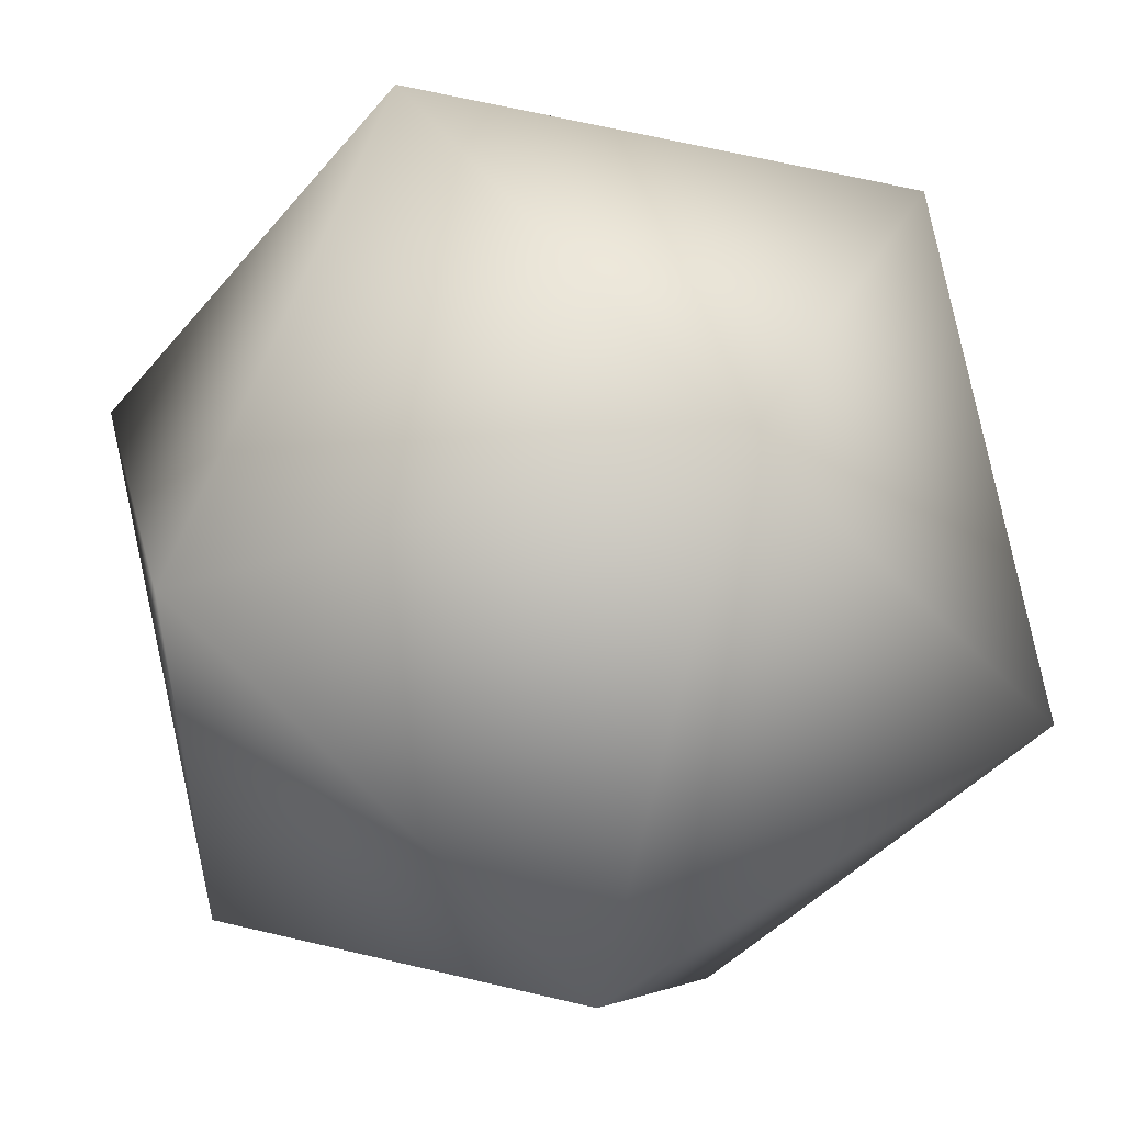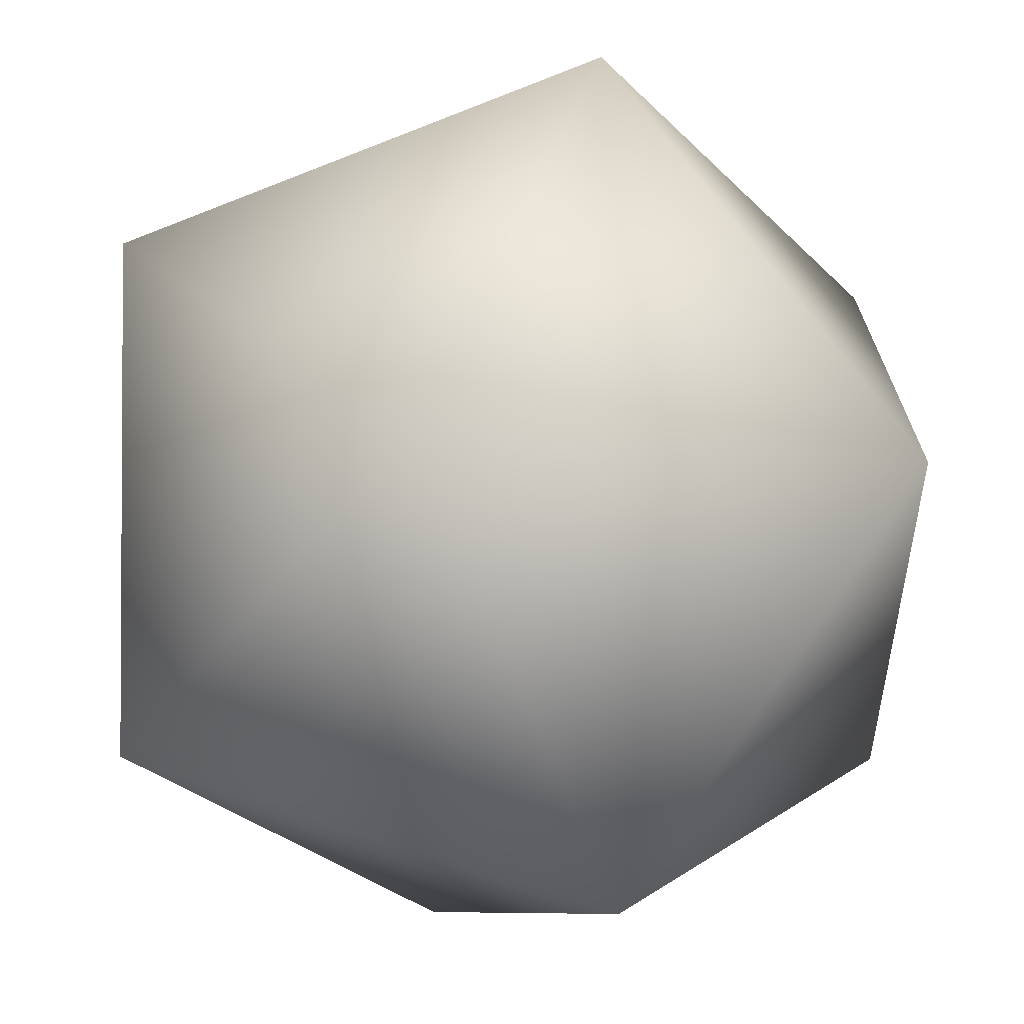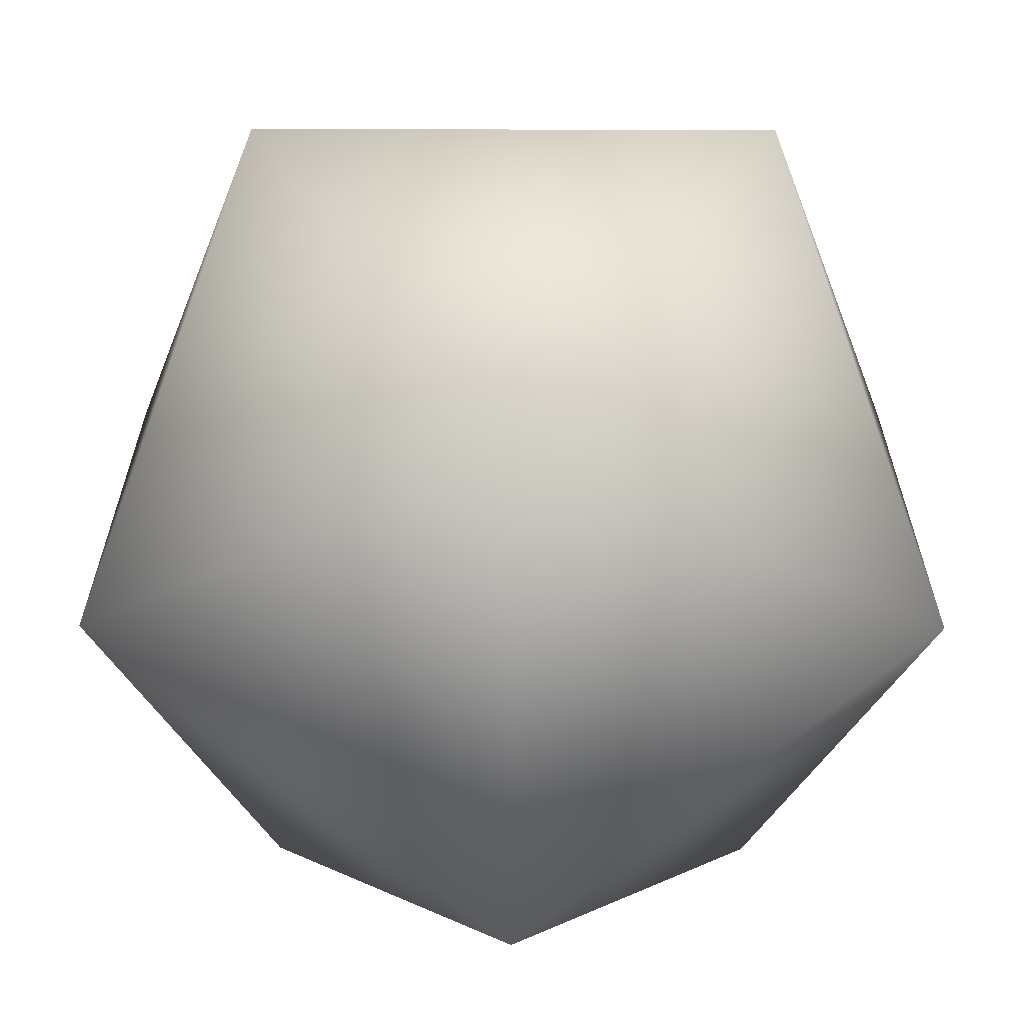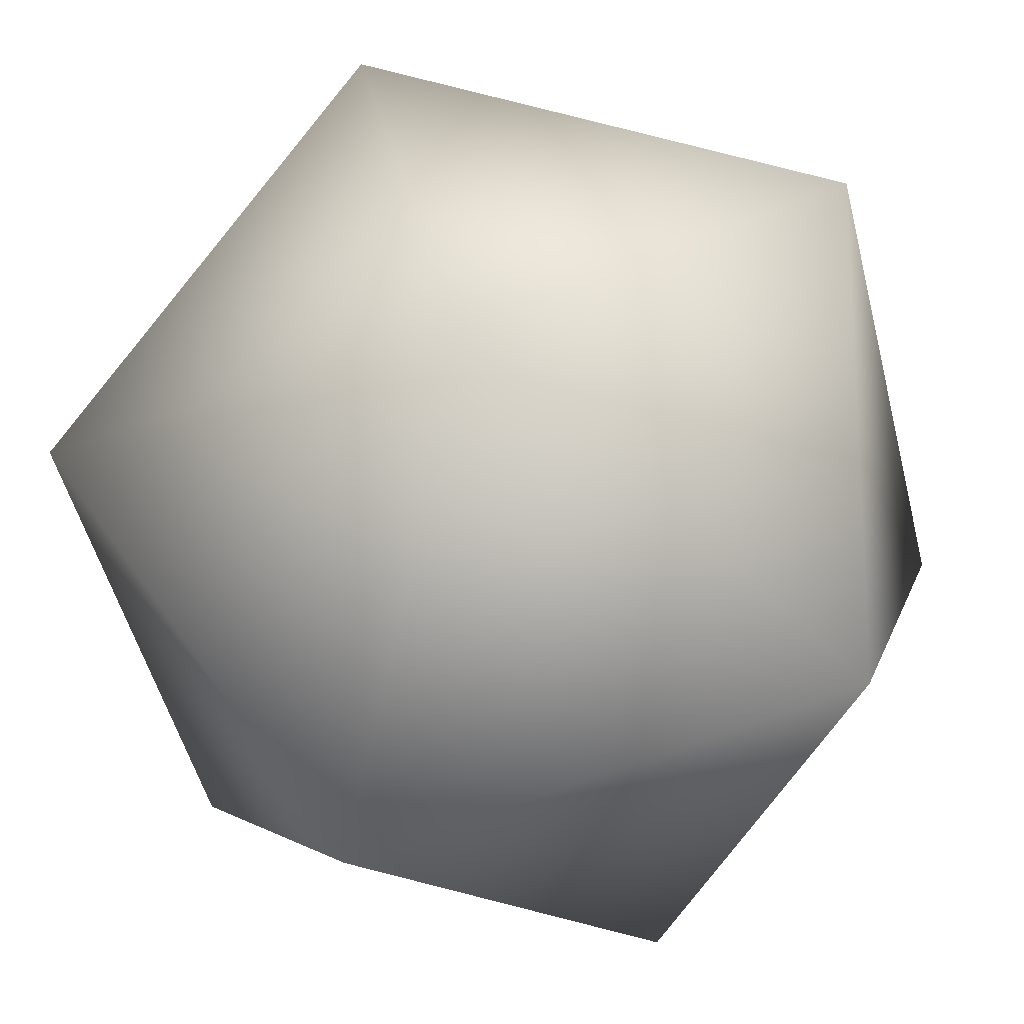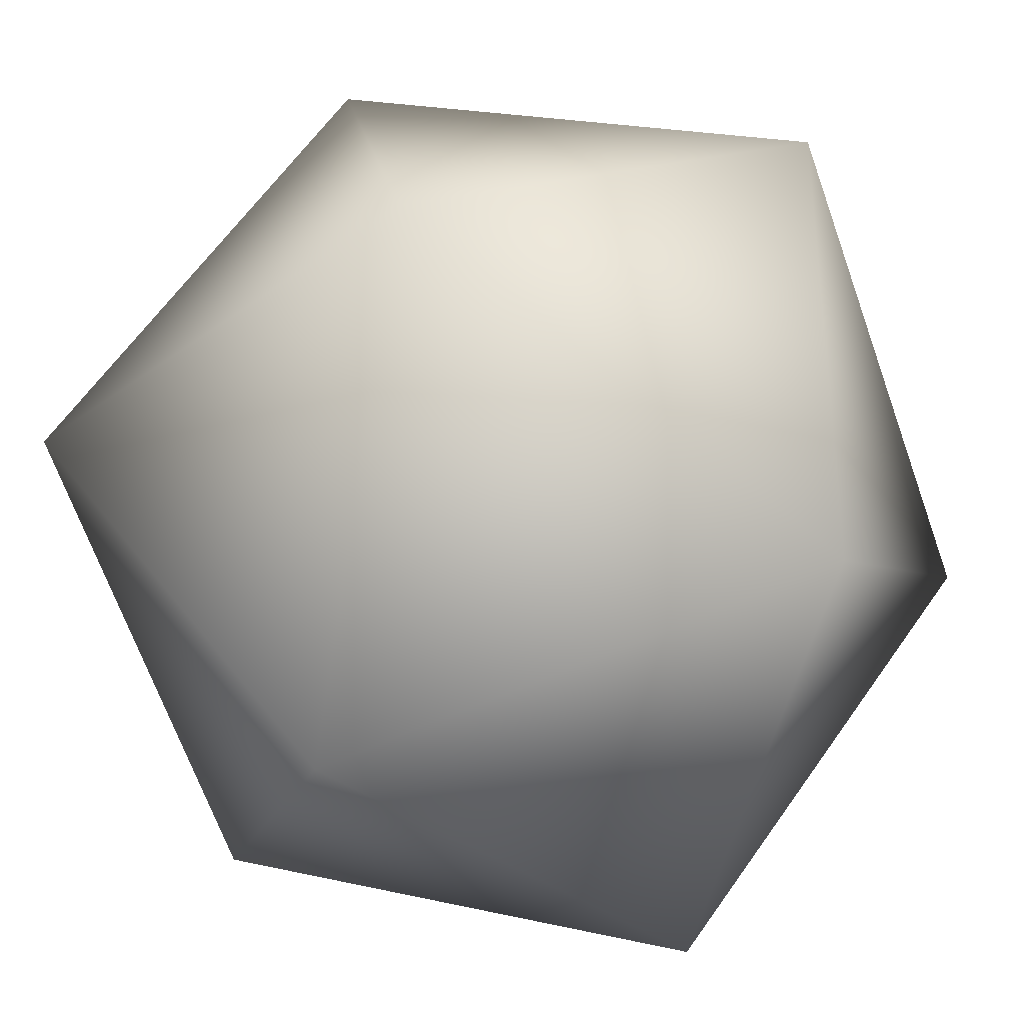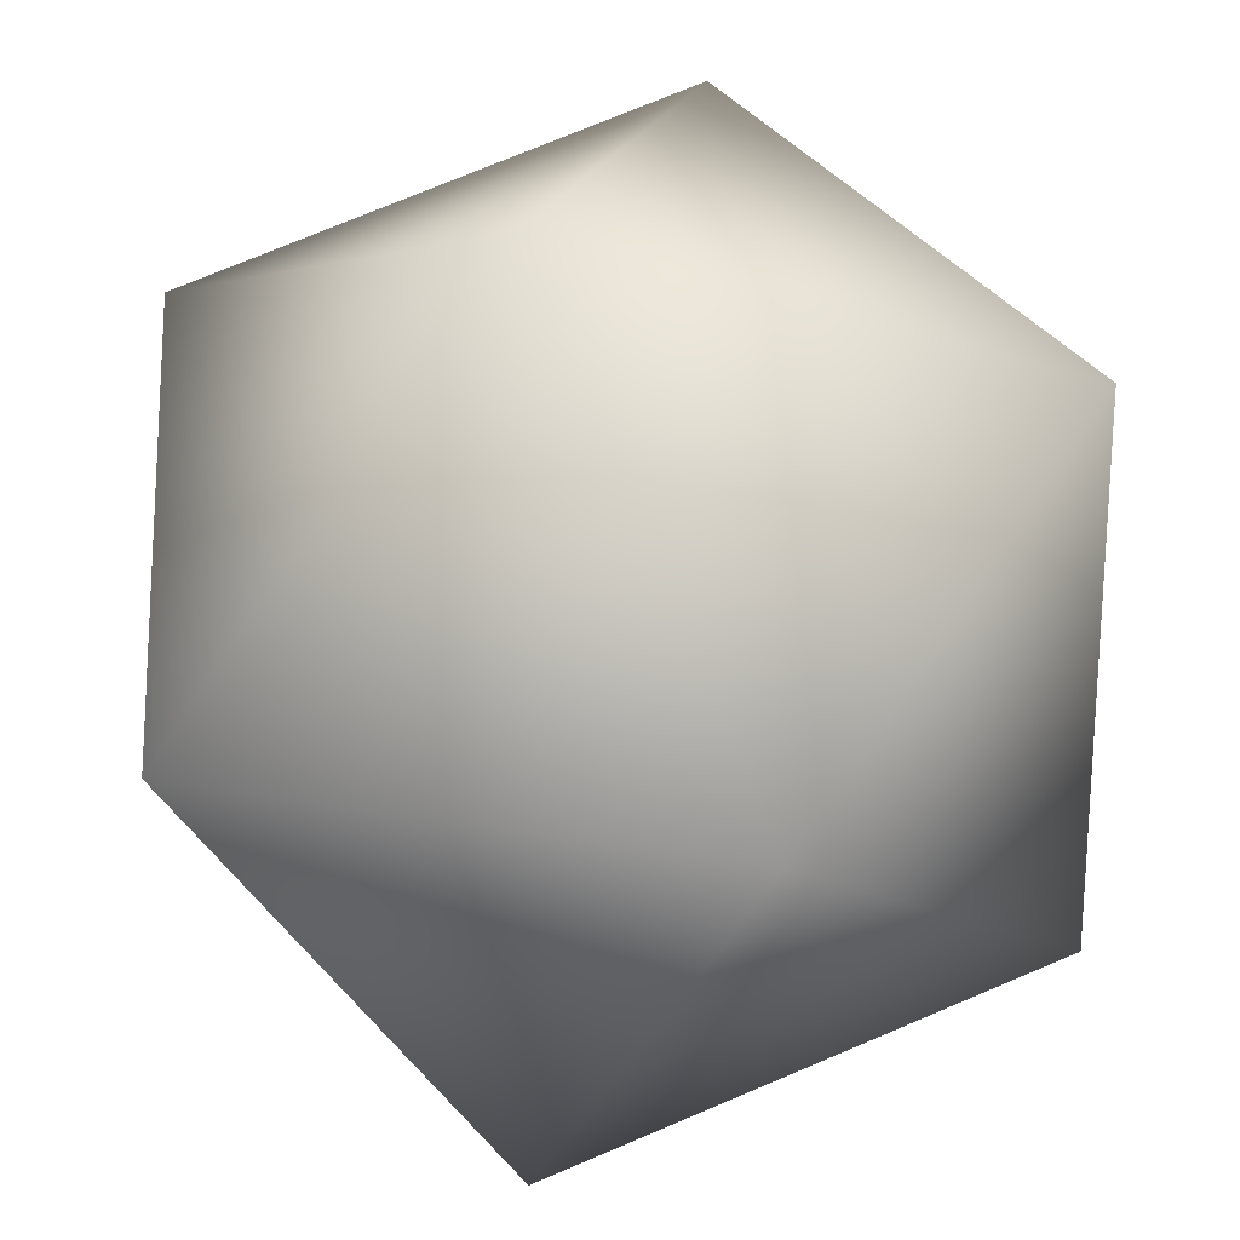
<metadata>
{"format":"obj","ext":"obj","renderer":"f3d","projection":"perspective","resolution":1024,"background":"white","views":[{"elev":51.0,"azim":144.8,"up":"+Y"},{"elev":52.0,"azim":-160.1,"up":"+Y"},{"elev":-64.5,"azim":89.8,"up":"+Z"},{"elev":-19.4,"azim":127.1,"up":"+Z"},{"elev":-35.3,"azim":-46.3,"up":"+Z"},{"elev":22.6,"azim":17.5,"up":"+Y"}]}
</metadata>
<code>
o 000_Polyhedron_-_baked
g Polyhedron_-_baked
v -17.93 51.14 -29.01
v -29.01 69.07 0
v 0 80.15 -17.93
v 17.93 51.14 -29.01
v 0 22.13 -17.93
v -29.01 33.21 0
v 29.01 69.07 0
v 0 80.15 17.93
v -17.93 51.14 29.01
v 0 22.13 17.93
v 29.01 33.21 0
v 17.93 51.14 29.01
f 1 2 3
f 1 3 4
f 1 4 5
f 1 5 6
f 1 6 2
f 4 3 7
f 3 2 8
f 2 6 9
f 6 5 10
f 5 4 11
f 12 7 8
f 12 8 9
f 12 9 10
f 12 10 11
f 12 11 7
f 8 7 3
f 9 8 2
f 10 9 6
f 11 10 5
f 7 11 4

</code>
